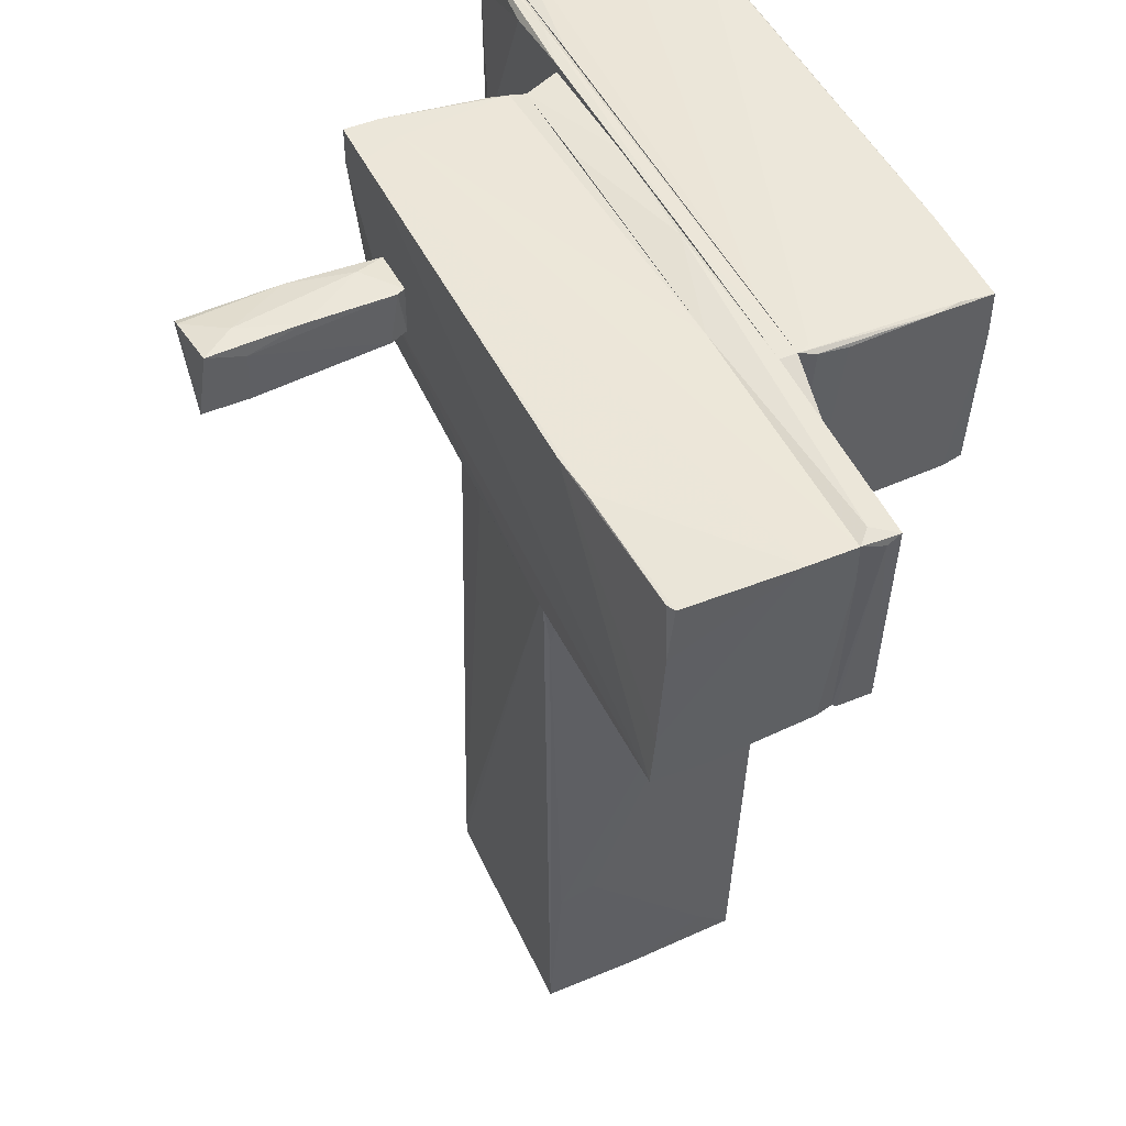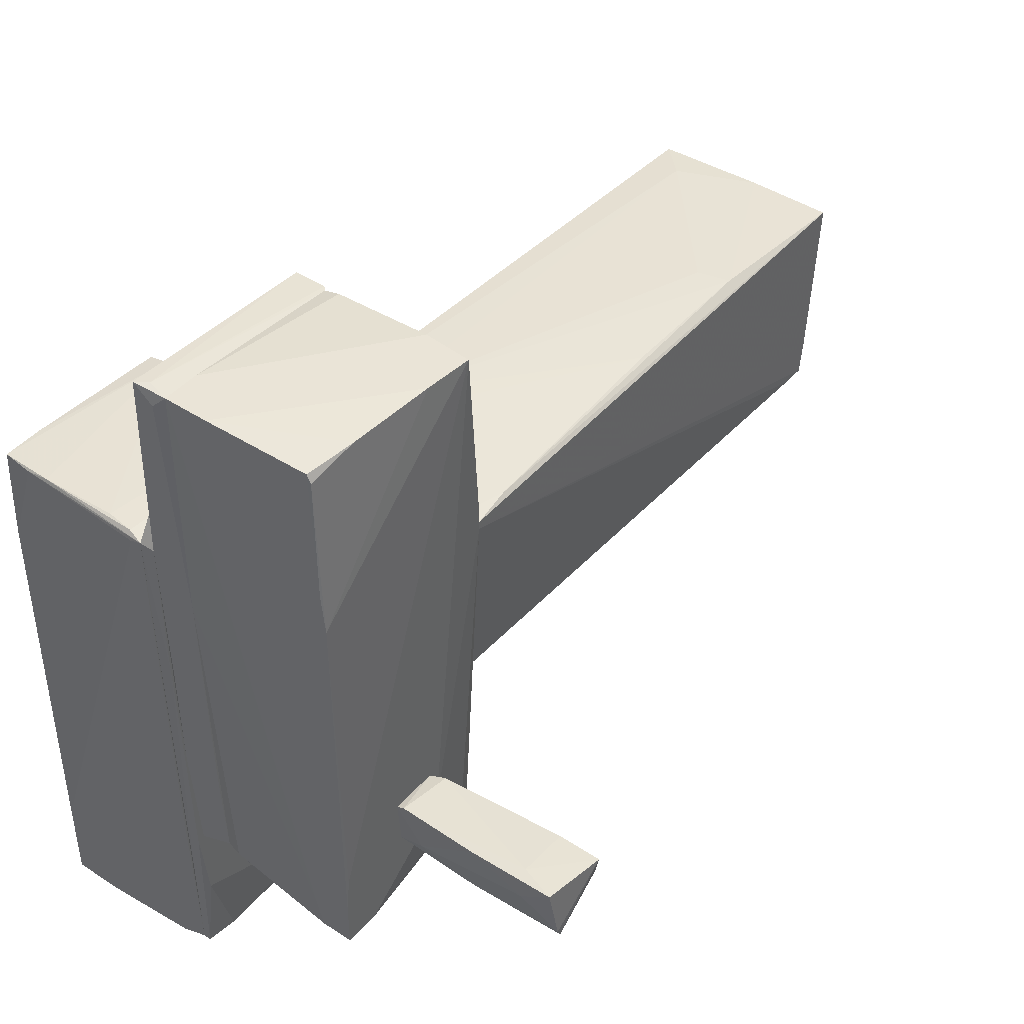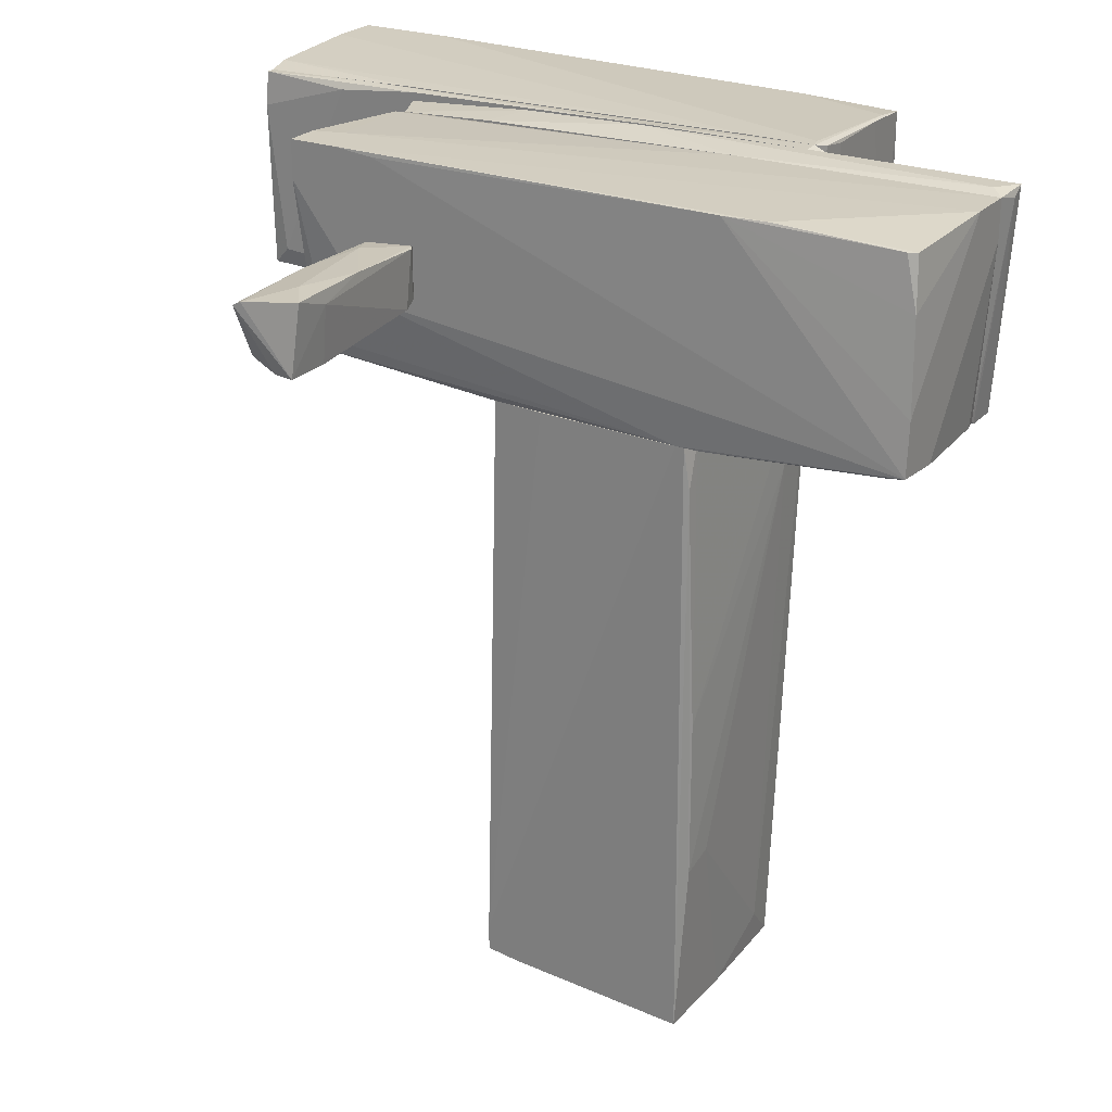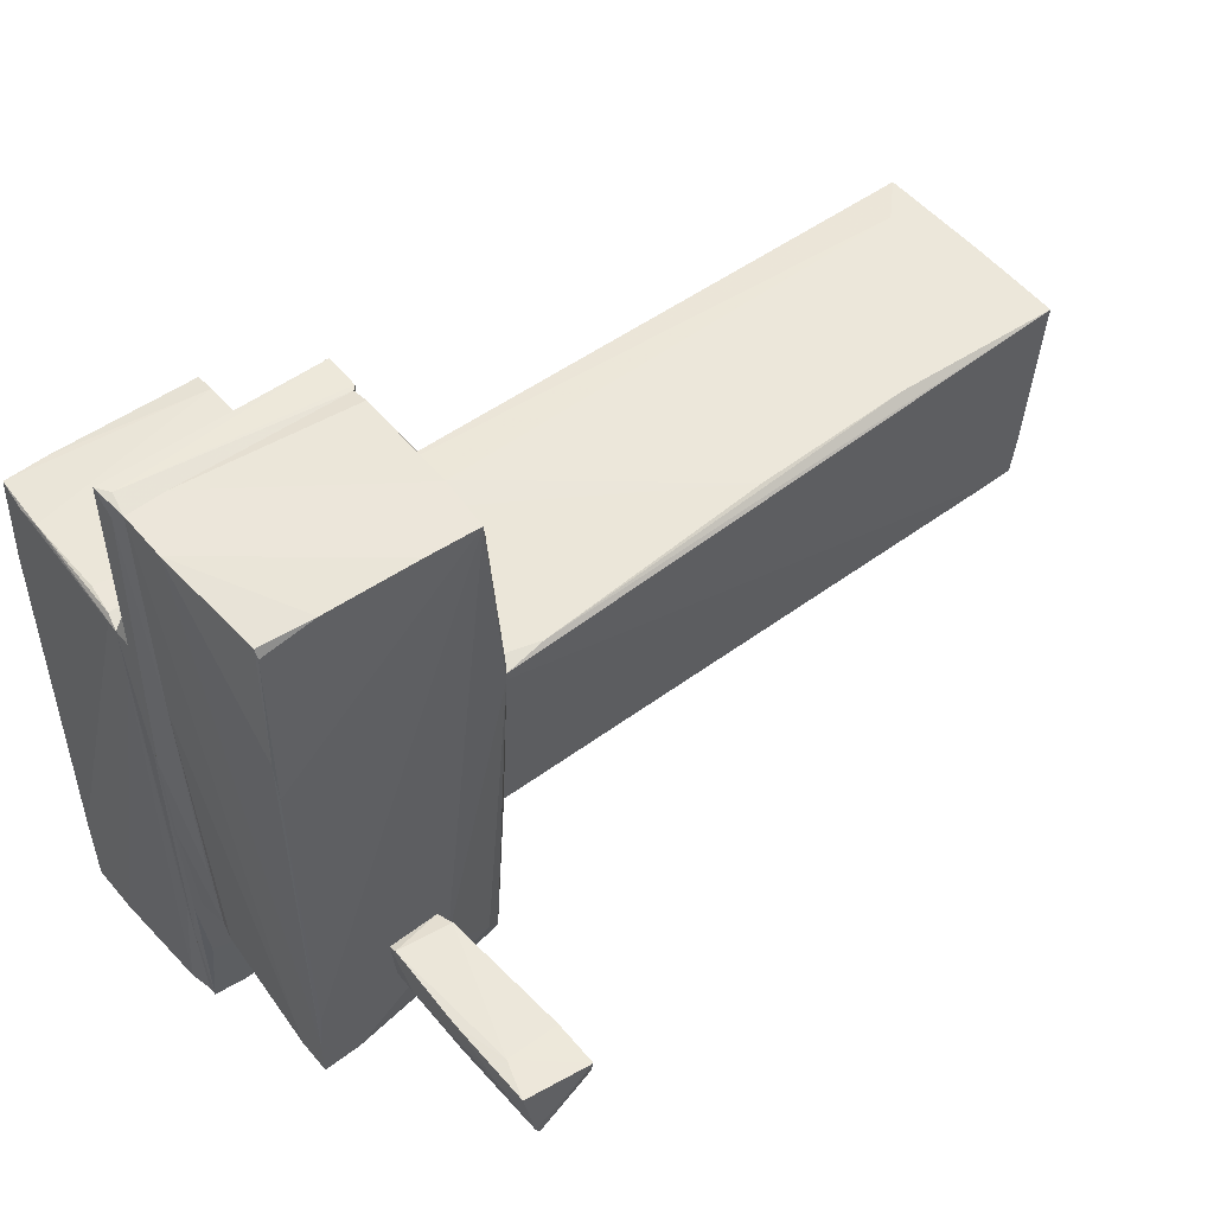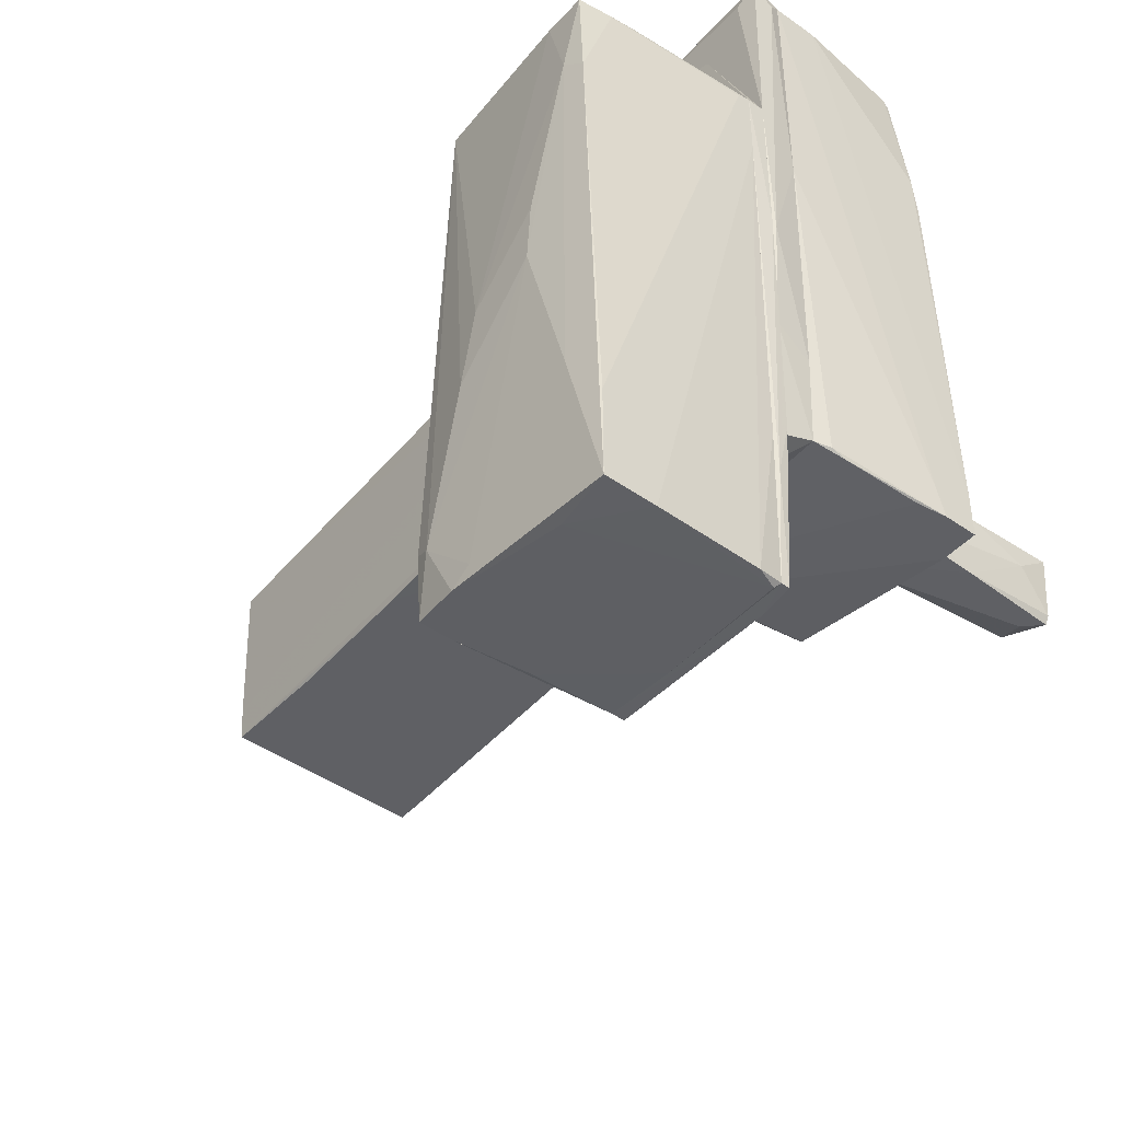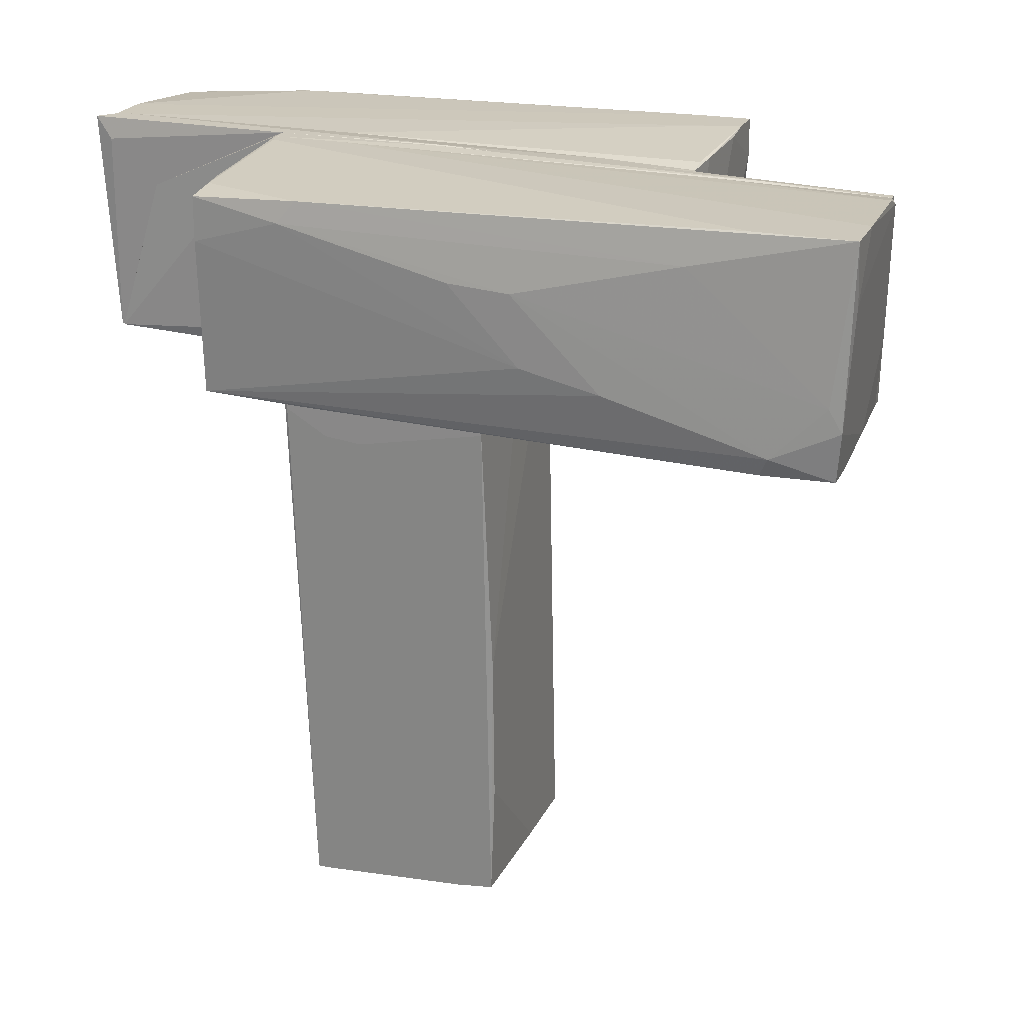
<metadata>
{"format":"obj","ext":"obj","renderer":"f3d","projection":"perspective","resolution":1024,"background":"white","views":[{"elev":48.5,"azim":-25.0,"up":"+Y"},{"elev":43.7,"azim":-142.3,"up":"+Z"},{"elev":24.4,"azim":-59.0,"up":"+Y"},{"elev":54.3,"azim":-129.1,"up":"+Z"},{"elev":-44.6,"azim":140.8,"up":"+Z"},{"elev":22.1,"azim":109.5,"up":"+Y"}]}
</metadata>
<code>
o convex_0
v -0.3238 -5.572 0.04452
v 0.4737 0.3455 1.807
v 0.2639 0.3455 1.807
v -1.541 0.3455 -0.3333
v -1.625 -5.656 1.681
v 0.5155 0.3455 -0.291
v 0.3897 -5.656 1.639
v -1.667 0.3455 1.681
v -1.625 -5.488 -0.4171
v 0.3897 -5.53 -0.3753
v 0.4316 -2.885 -0.4173
v -1.541 -3.977 1.765
v 0.5155 -0.5369 1.345
v 0.05386 -5.32 1.681
v -1.625 -0.07456 1.723
v 0.5155 -0.3266 -0.3333
v 0.5155 0.3032 1.807
v 0.3897 -4.354 -0.4173
v -1.583 0.3455 0.1706
v -1.541 -5.656 1.345
v -1.541 -2.426 1.765
v -1.625 -5.236 -0.4171
v -1.205 -3.893 1.765
v -0.7013 0.3455 -0.3333
v 0.3897 -5.572 0.002493
v 0.09595 -0.4106 1.807
v -0.7432 -5.656 1.681
v -1.667 0.3455 1.597
v -0.7853 -5.488 -0.4171
v 0.5155 -0.578 0.9675
v 0.5155 -0.2843 1.765
v -1.499 0.3455 1.723
v -1.625 -5.53 -0.08134
v -0.5336 -5.53 -0.3753
v 0.3897 -5.656 1.513
f 25 30 35
f 3 2 4
f 4 2 6
f 3 4 8
f 8 5 15
f 5 12 15
f 10 11 16
f 6 13 16
f 6 2 17
f 13 6 17
f 14 7 17
f 11 10 18
f 8 4 19
f 7 5 20
f 15 12 21
f 4 11 22
f 18 9 22
f 11 18 22
f 19 4 22
f 4 6 24
f 11 4 24
f 6 16 24
f 16 11 24
f 20 1 25
f 2 3 26
f 17 2 26
f 14 17 26
f 3 21 26
f 21 12 26
f 12 23 26
f 23 14 26
f 5 7 27
f 12 5 27
f 7 14 27
f 23 12 27
f 14 23 27
f 5 8 28
f 8 19 28
f 22 9 28
f 19 22 28
f 10 9 29
f 9 18 29
f 18 10 29
f 13 7 30
f 10 16 30
f 16 13 30
f 25 10 30
f 7 13 31
f 13 17 31
f 17 7 31
f 3 8 32
f 8 15 32
f 21 3 32
f 15 21 32
f 1 20 33
f 20 5 33
f 5 28 33
f 28 9 33
f 9 10 34
f 25 1 34
f 10 25 34
f 1 33 34
f 33 9 34
f 7 20 35
f 20 25 35
f 30 7 35
o convex_1
v -3.345 1.143 -1.467
v -2.674 1.772 -1.005
v -1.793 1.73 -1.047
v -2.632 1.688 -1.634
v -1.709 1.143 -1.634
v -3.681 1.101 -1.005
v -3.639 1.646 -1.634
v -1.877 1.185 -1.047
v -3.597 1.772 -0.9631
v -1.709 1.688 -1.592
v -3.555 1.185 -1.508
v -1.709 1.227 -1.089
v -3.261 1.772 -1.215
v -2.548 1.101 -1.299
v -3.22 1.646 -0.9631
v -3.471 1.479 -1.634
v -2.003 1.73 -1.467
v -1.709 1.73 -1.089
v -3.22 1.101 -1.005
v -3.639 1.101 -1.215
v -2.045 1.143 -1.634
v -3.639 1.688 -1.55
f 44 48 57
f 39 40 42
f 40 39 45
f 38 43 47
f 43 40 47
f 40 45 47
f 44 37 48
f 40 43 49
f 38 37 50
f 43 38 50
f 44 41 50
f 37 44 50
f 42 40 51
f 46 42 51
f 45 39 52
f 39 48 52
f 48 37 52
f 37 38 53
f 38 47 53
f 47 45 53
f 52 37 53
f 45 52 53
f 41 49 54
f 49 43 54
f 43 50 54
f 50 41 54
f 41 42 55
f 46 36 55
f 42 46 55
f 49 41 55
f 49 55 56
f 36 46 56
f 40 49 56
f 51 40 56
f 46 51 56
f 55 36 56
f 42 41 57
f 39 42 57
f 41 44 57
f 48 39 57
o convex_2
v -1.499 2.402 3.696
v -1.541 0.3455 -0.333
v -0.6595 0.3455 -0.333
v -1.709 2.528 -2.39
v 0.01209 2.402 -2.305
v 0.01209 0.4297 3.654
v 0.01209 2.486 3.78
v 0.01209 0.4715 -2.348
v -1.709 0.5134 3.78
v -1.583 0.5134 -2.222
v -1.667 2.486 1.975
v -1.667 0.3455 1.849
v -1.709 1.143 -1.634
v 0.01209 0.3455 1.764
v 0.01209 2.486 1.219
v -1.373 2.528 -2.39
v -1.205 0.4715 3.78
v -0.4496 2.486 3.78
v 0.01209 0.3455 -0.2907
v -1.709 2.15 -2.39
v -1.583 1.898 3.737
v -0.156 2.444 -2.305
v -0.3238 0.4715 -2.348
v -0.156 0.4297 3.695
v -1.709 2.528 -1.928
v -1.583 0.5555 -2.264
v -1.625 0.6395 -2.096
v -0.3238 2.444 -2.348
v -1.625 2.486 2.394
v 0.01209 2.108 3.78
v -0.7014 0.4297 3.695
v -1.667 0.4715 3.612
v -1.667 1.017 3.78
v -1.079 2.486 -2.39
v -1.667 0.3455 1.597
v -1.541 2.402 3.612
v -1.709 2.486 -1.508
v -0.6595 0.4715 -2.305
v -1.289 2.528 -2.096
f 73 82 96
f 63 62 64
f 60 59 65
f 62 63 65
f 59 60 69
f 66 61 70
f 65 63 71
f 69 60 71
f 64 62 72
f 64 66 74
f 66 64 75
f 60 65 76
f 71 60 76
f 65 71 76
f 70 61 77
f 61 73 77
f 75 58 78
f 72 62 79
f 65 59 80
f 77 65 80
f 71 63 81
f 69 71 81
f 61 66 82
f 73 61 82
f 75 64 82
f 77 80 83
f 70 77 84
f 83 67 84
f 77 83 84
f 62 65 85
f 79 62 85
f 73 79 85
f 58 75 86
f 82 68 86
f 75 82 86
f 63 64 87
f 64 74 87
f 81 63 87
f 74 81 87
f 69 81 88
f 81 74 88
f 66 69 89
f 74 66 89
f 69 88 89
f 88 74 89
f 68 66 90
f 66 75 90
f 78 68 90
f 75 78 90
f 65 77 91
f 77 73 91
f 85 65 91
f 73 85 91
f 67 59 92
f 59 69 92
f 69 66 92
f 66 70 92
f 84 67 92
f 70 84 92
f 78 58 93
f 68 78 93
f 58 86 93
f 86 68 93
f 66 68 94
f 82 66 94
f 68 82 94
f 59 67 95
f 80 59 95
f 67 83 95
f 83 80 95
f 64 72 96
f 72 79 96
f 79 73 96
f 82 64 96
o convex_3
v 0.3898 2.528 1.764
v 0.01209 0.3455 -0.291
v 0.01209 0.4715 -2.348
v 0.01209 2.486 3.78
v 0.3898 0.3876 3.653
v 0.3898 2.402 -2.473
v 0.3898 0.4715 -2.39
v 0.01209 2.402 -2.306
v 0.01209 0.4295 3.653
v 0.3478 2.528 3.822
v 0.3898 0.3455 -0.291
v 0.3478 2.066 -2.6
v 0.3478 2.528 0.08674
v 0.3898 2.318 3.653
v 0.01209 0.3455 1.764
v 0.01209 2.486 1.219
v 0.138 2.528 3.653
v 0.3898 0.3455 1.807
v 0.05409 0.3876 3.653
v 0.3898 2.486 -1.172
v 0.01209 2.444 -1.382
v 0.2219 2.444 3.822
f 105 115 118
f 99 98 100
f 97 101 102
f 102 101 103
f 98 99 103
f 99 100 104
f 100 98 105
f 103 101 107
f 98 103 107
f 102 103 108
f 103 99 108
f 99 104 108
f 104 102 108
f 106 97 109
f 101 97 110
f 106 101 110
f 97 106 110
f 105 98 111
f 98 107 111
f 104 100 112
f 109 112 113
f 100 106 113
f 106 109 113
f 112 100 113
f 107 101 114
f 111 107 114
f 111 114 115
f 105 111 115
f 114 101 115
f 97 102 116
f 102 104 116
f 109 97 116
f 109 116 117
f 104 112 117
f 112 109 117
f 116 104 117
f 100 105 118
f 101 106 118
f 106 100 118
f 115 101 118
o convex_4
v 0.3898 1.688 3.233
v 0.4738 0.3455 -0.2924
v 0.5157 0.3455 -0.2924
v 0.4738 2.444 -4.279
v 0.5577 2.528 1.764
v 0.3898 0.6395 -4.068
v 0.5577 0.4715 -4.236
v 0.3898 0.3876 3.612
v 0.3898 2.486 -2.473
v 0.5577 0.5555 1.807
v 0.5577 2.444 -4.279
v 0.3898 2.528 1.764
v 0.4318 0.3876 3.612
v 0.4318 0.4715 -4.236
v 0.3898 2.402 -3.313
v 0.4318 1.898 3.15
v 0.3898 0.3455 -0.2917
v 0.4318 2.108 -4.279
v 0.5157 0.3455 1.807
v 0.5157 2.486 -3.061
v 0.3898 2.528 0.1694
f 123 138 139
f 121 120 125
f 119 124 126
f 124 119 127
f 125 123 128
f 123 125 129
f 127 119 130
f 119 126 131
f 128 123 131
f 125 120 132
f 127 122 133
f 124 127 133
f 130 119 134
f 123 130 134
f 119 131 134
f 131 123 134
f 120 121 135
f 126 124 135
f 124 132 135
f 132 120 135
f 122 129 136
f 129 125 136
f 132 124 136
f 125 132 136
f 133 122 136
f 124 133 136
f 121 125 137
f 125 128 137
f 131 126 137
f 128 131 137
f 135 121 137
f 126 135 137
f 122 127 138
f 129 122 138
f 123 129 138
f 130 123 139
f 127 130 139
f 138 127 139
o convex_5
v 0.7257 2.486 1.807
v 2.111 0.3875 -4.278
v 2.404 0.3875 -4.278
v 1.859 2.528 -4.363
v 2.446 2.402 1.723
v 0.5579 0.5136 1.723
v 0.5579 0.4715 -4.236
v 2.362 0.5134 1.723
v 0.5579 2.444 -4.278
v 2.362 2.528 -4.363
v 0.5579 2.528 1.765
v 2.53 0.9752 -2.179
v 2.53 1.856 -0.7535
v 0.5579 0.4715 0.2122
v 2.488 0.5555 -3.69
v 0.7678 0.5134 1.807
v 2.446 2.444 0.7152
v 2.362 0.4715 0.7569
v 0.8097 2.486 -4.32
v 0.8097 0.4298 -2.684
v 2.152 0.5134 1.765
v 2.446 0.3877 -3.606
v 2.446 0.8493 -4.32
v 2.362 2.528 -3.439
v 0.5579 1.143 -4.278
v 2.53 1.814 -1.34
v 2.446 1.982 1.723
v 2.53 1.143 -1.424
v 1.02 2.444 1.807
v 0.6838 2.528 1.723
v 0.5579 2.528 1.051
v 0.5579 0.5555 1.807
v 2.488 2.234 0.8831
v 2.278 1.94 -4.363
v 1.355 0.4717 -4.278
v 0.5998 2.402 -4.32
v 2.111 2.444 1.723
v 2.446 2.192 -2.893
v 2.027 0.3875 -3.901
v 2.446 1.059 -4.194
v 1.145 0.4717 0.5051
v 1.859 2.444 1.765
v 0.5579 2.486 -2.641
v 1.145 0.4298 -4.194
f 178 159 183
f 146 145 148
f 148 145 150
f 149 143 150
f 145 146 153
f 151 147 154
f 153 146 159
f 157 147 160
f 155 157 160
f 142 154 161
f 154 147 161
f 147 157 161
f 142 141 162
f 154 142 162
f 149 150 163
f 156 149 163
f 146 148 164
f 152 151 165
f 151 154 165
f 144 160 166
f 160 147 166
f 147 151 167
f 151 152 167
f 166 147 167
f 140 155 168
f 155 160 168
f 163 150 169
f 156 163 169
f 150 143 170
f 148 150 170
f 143 158 170
f 140 150 171
f 150 145 171
f 155 140 171
f 145 155 171
f 156 144 172
f 152 165 172
f 144 166 172
f 167 152 172
f 166 167 172
f 143 149 173
f 149 162 173
f 164 173 174
f 141 146 174
f 162 141 174
f 146 164 174
f 173 162 174
f 158 143 175
f 148 158 175
f 164 148 175
f 143 173 175
f 173 164 175
f 144 156 176
f 169 150 176
f 156 169 176
f 149 156 177
f 156 172 177
f 172 165 177
f 141 142 178
f 153 159 178
f 142 161 178
f 161 153 178
f 162 149 179
f 154 162 179
f 165 154 179
f 149 177 179
f 177 165 179
f 145 153 180
f 155 145 180
f 157 155 180
f 153 161 180
f 161 157 180
f 150 140 181
f 160 144 181
f 140 168 181
f 168 160 181
f 144 176 181
f 176 150 181
f 158 148 182
f 148 170 182
f 170 158 182
f 146 141 183
f 159 146 183
f 141 178 183

</code>
